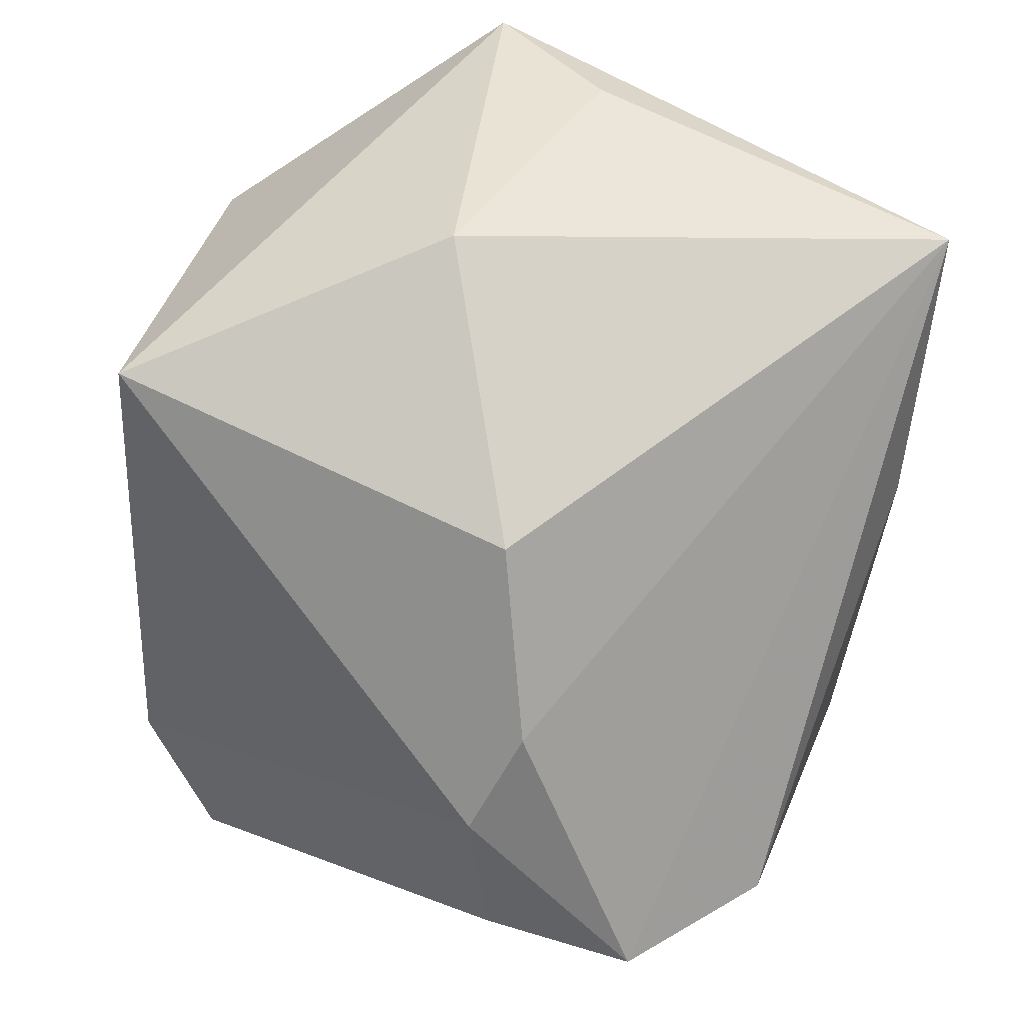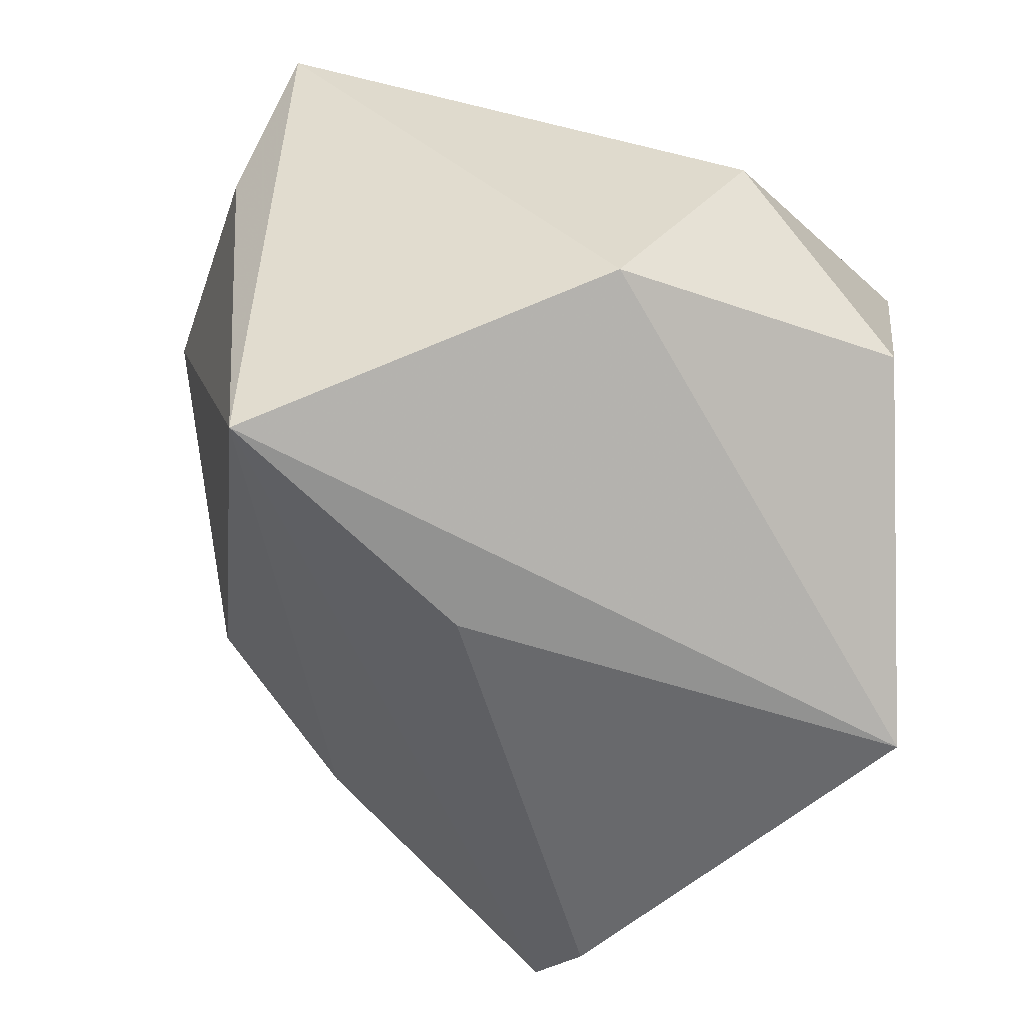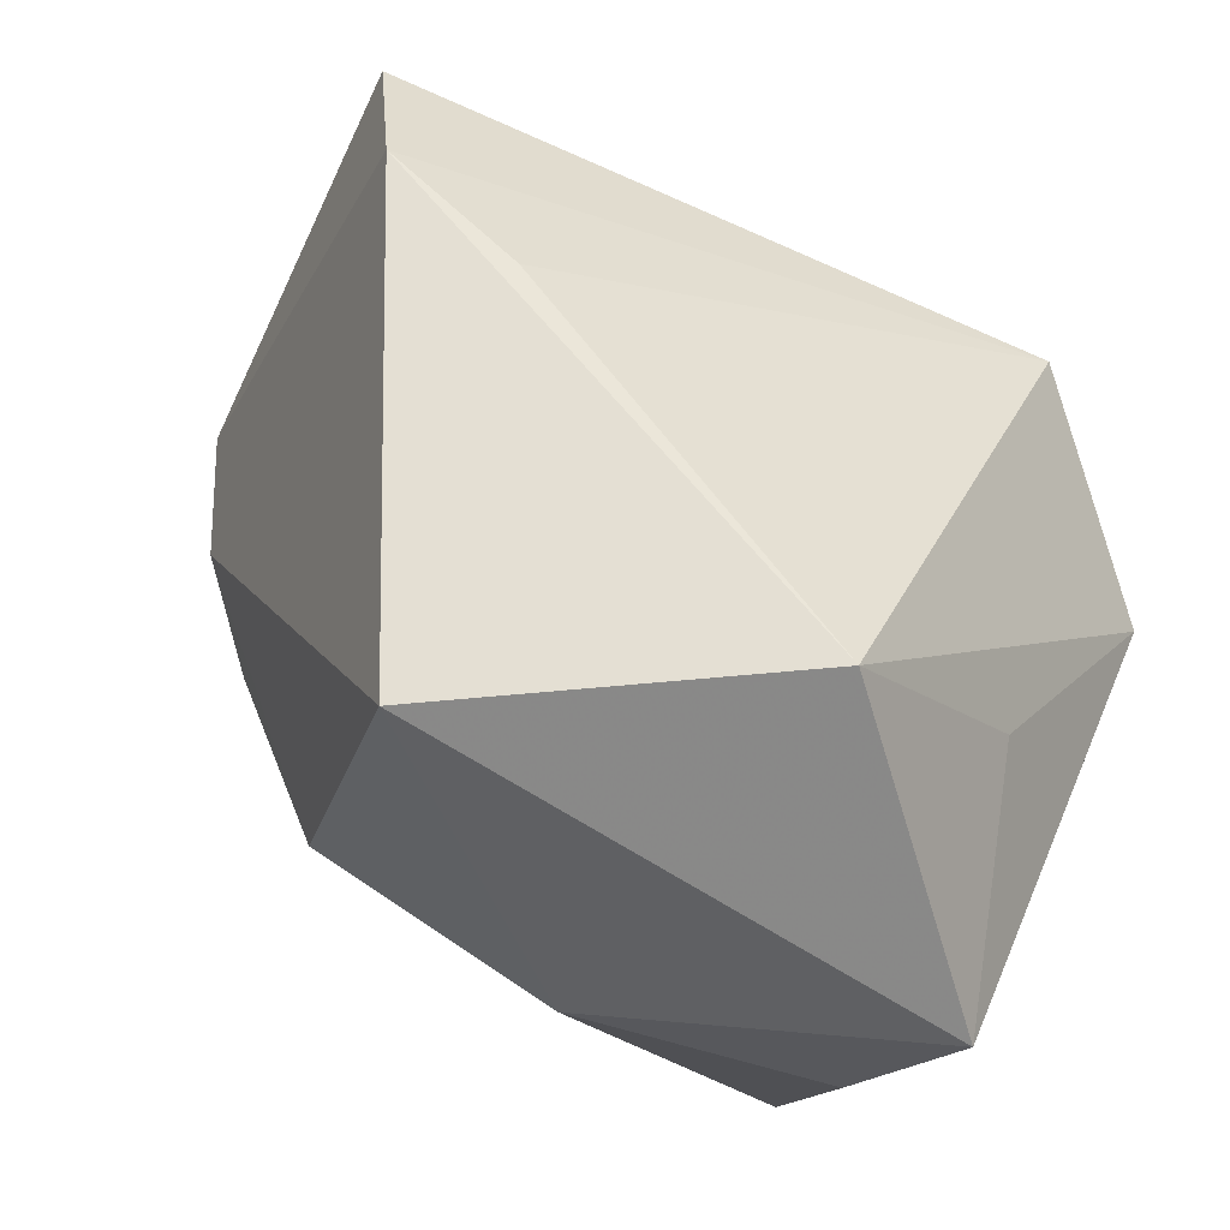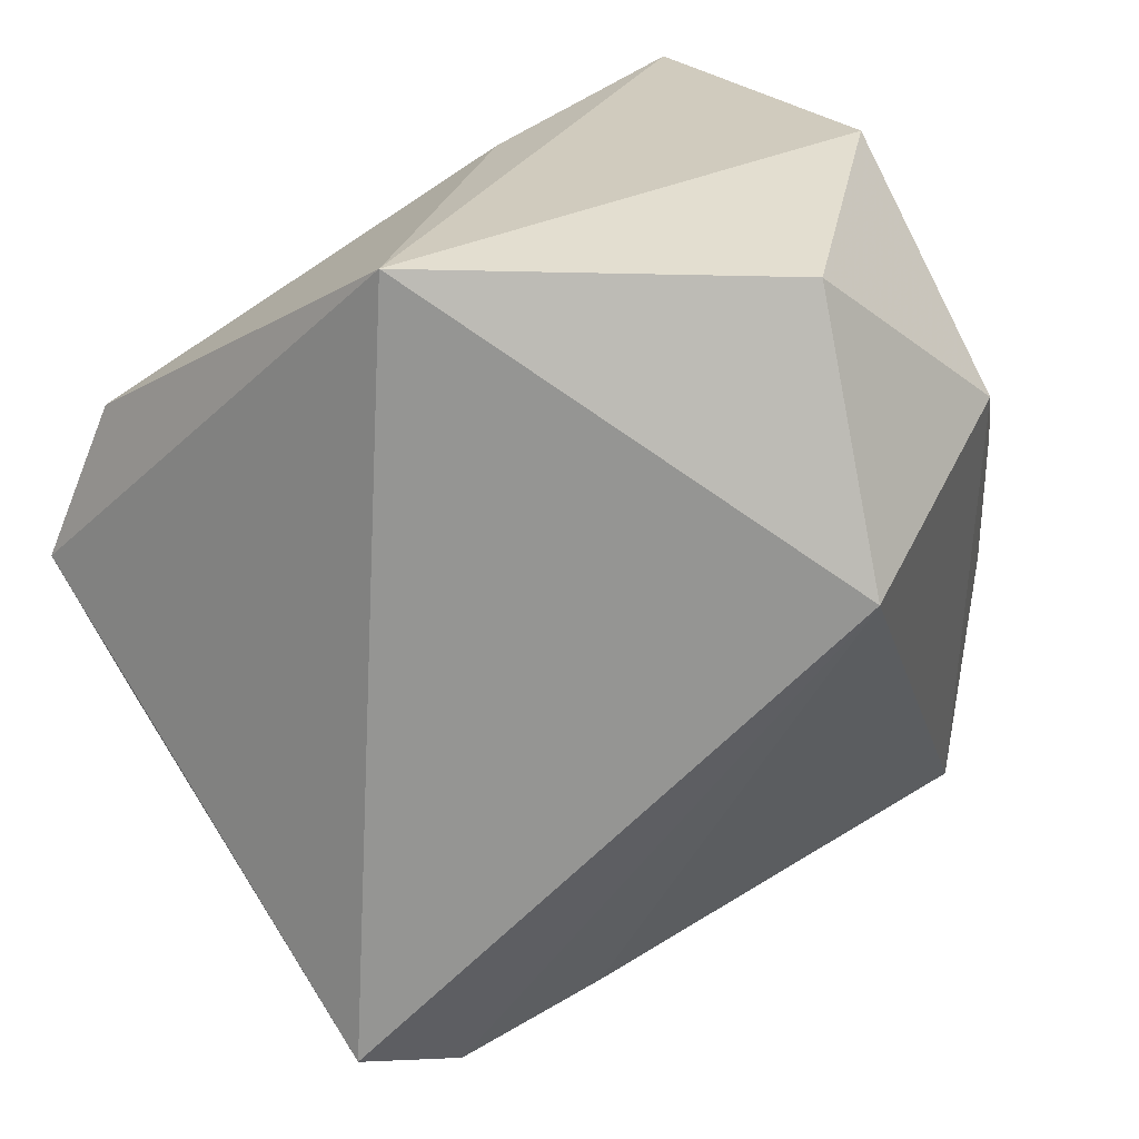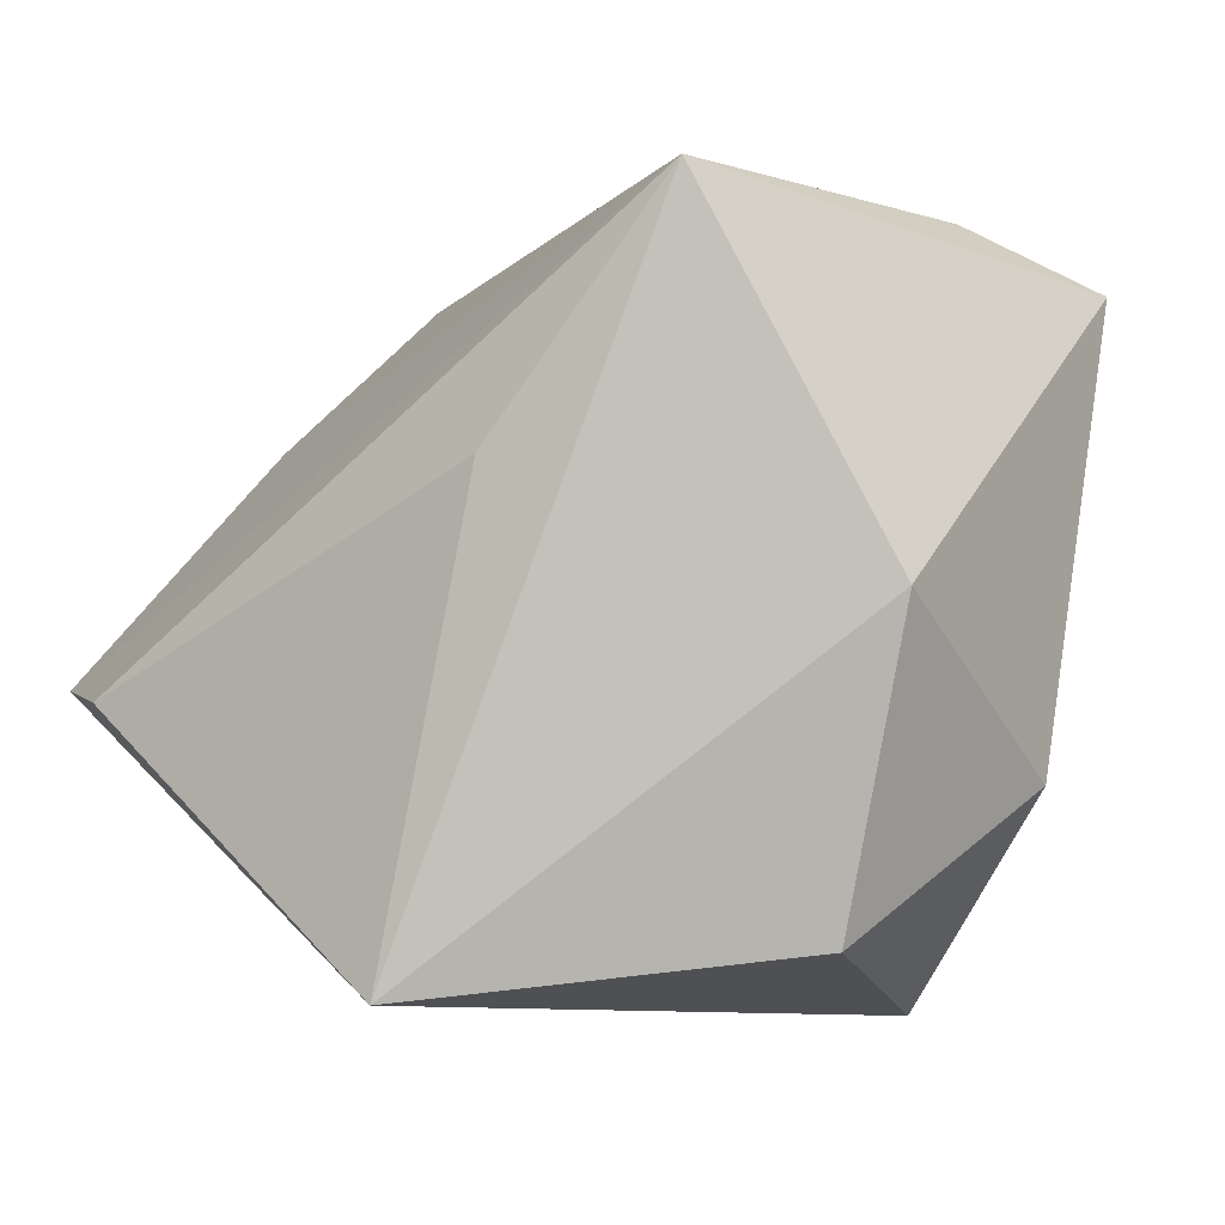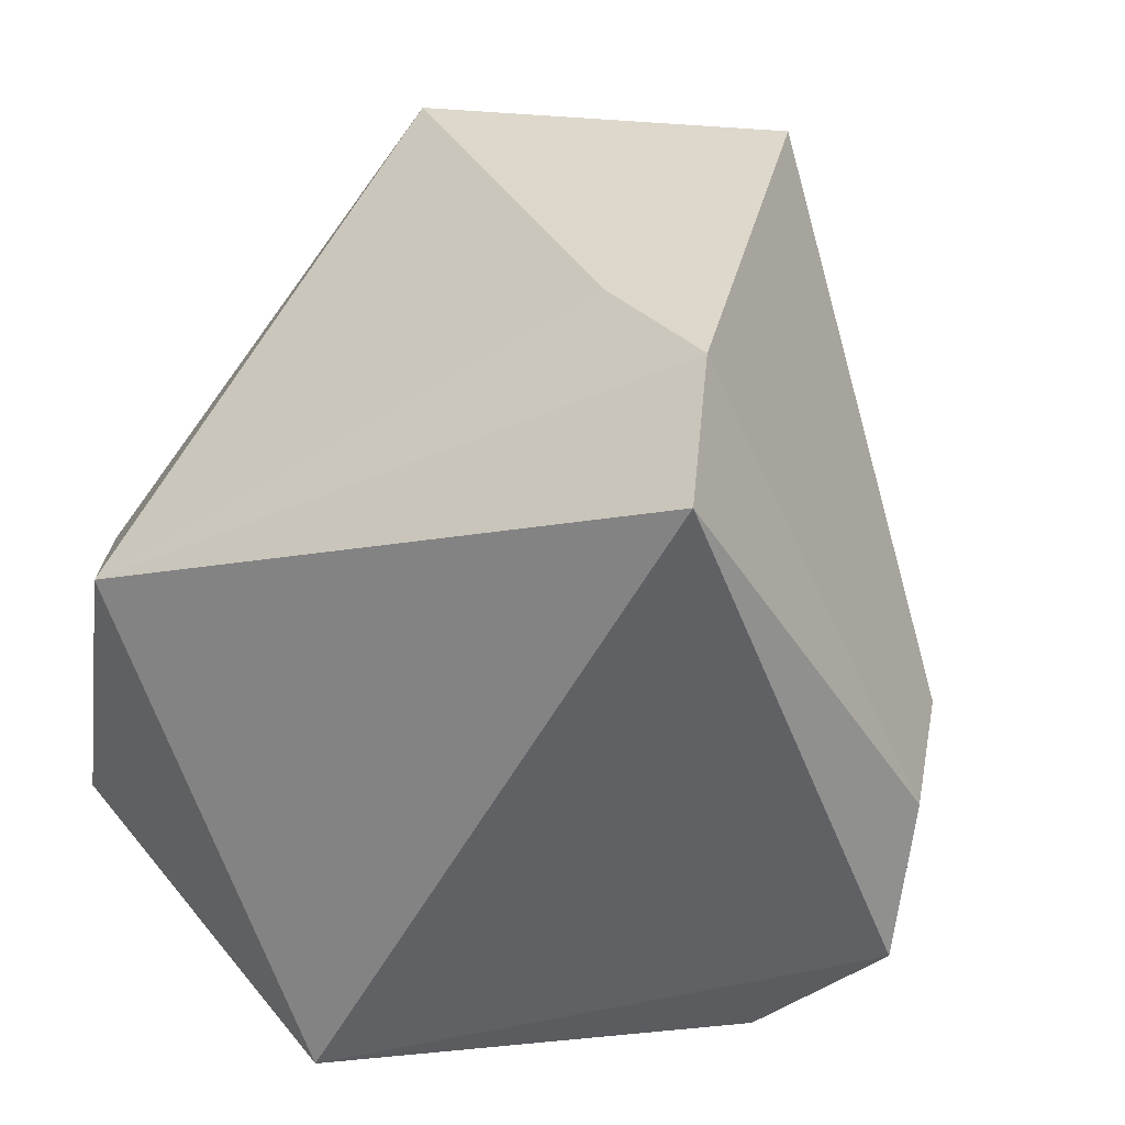
<metadata>
{"format":"obj","ext":"obj","renderer":"f3d","projection":"perspective","resolution":1024,"background":"white","views":[{"elev":65.7,"azim":-73.7,"up":"+Z"},{"elev":-58.1,"azim":84.0,"up":"+Y"},{"elev":70.6,"azim":23.7,"up":"+Y"},{"elev":-73.4,"azim":26.3,"up":"+Z"},{"elev":-9.0,"azim":31.6,"up":"+Z"},{"elev":25.8,"azim":-143.3,"up":"+Y"}]}
</metadata>
<code>
v 0.008028 -0.04037 0.008518
v -0.03566 0.03983 -0.01827
v 0.02449 0.007522 -0.03808
v -0.05164 -0.008411 -0.002969
v 0.02721 -0.0384 0.03217
v 0.03475 0.02136 0.004011
v -0.0455 -0.004579 0.009903
v 0.007159 0.01237 0.04145
v -0.02004 0.04073 -0.01238
v 0.03252 -0.02141 -0.03342
v 0.02131 0.04534 0.0115
v 0.04221 -0.027 -0.003907
v 0.04221 0.01721 0.03057
v 0.04221 -0.0003901 -0.01814
v -0.03765 -0.008318 0.01932
v 0.03306 0.003132 0.03568
v -0.04218 0.0307 -0.02974
v -0.051 -0.02463 -0.006028
v -0.0132 0.04444 0.03013
v -0.02287 -0.002116 0.03365
v -0.002299 -0.04037 -0.03776
v -0.03735 -0.03657 -0.009376
f 16 5 13
f 13 5 12
f 21 3 10
f 10 12 21
f 21 12 5
f 7 19 2
f 20 19 7
f 10 3 14
f 14 12 10
f 13 12 14
f 13 19 8
f 8 16 13
f 8 19 20
f 20 5 8
f 5 16 8
f 22 5 18
f 18 21 22
f 2 3 17
f 3 21 17
f 17 21 18
f 20 7 15
f 15 7 18
f 15 5 20
f 18 5 15
f 13 14 6
f 1 21 5
f 5 22 1
f 1 22 21
f 18 7 4
f 4 17 18
f 4 7 2
f 2 17 4
f 9 3 2
f 3 9 11
f 11 14 3
f 11 6 14
f 11 19 13
f 13 6 11
f 2 19 11
f 11 9 2

</code>
